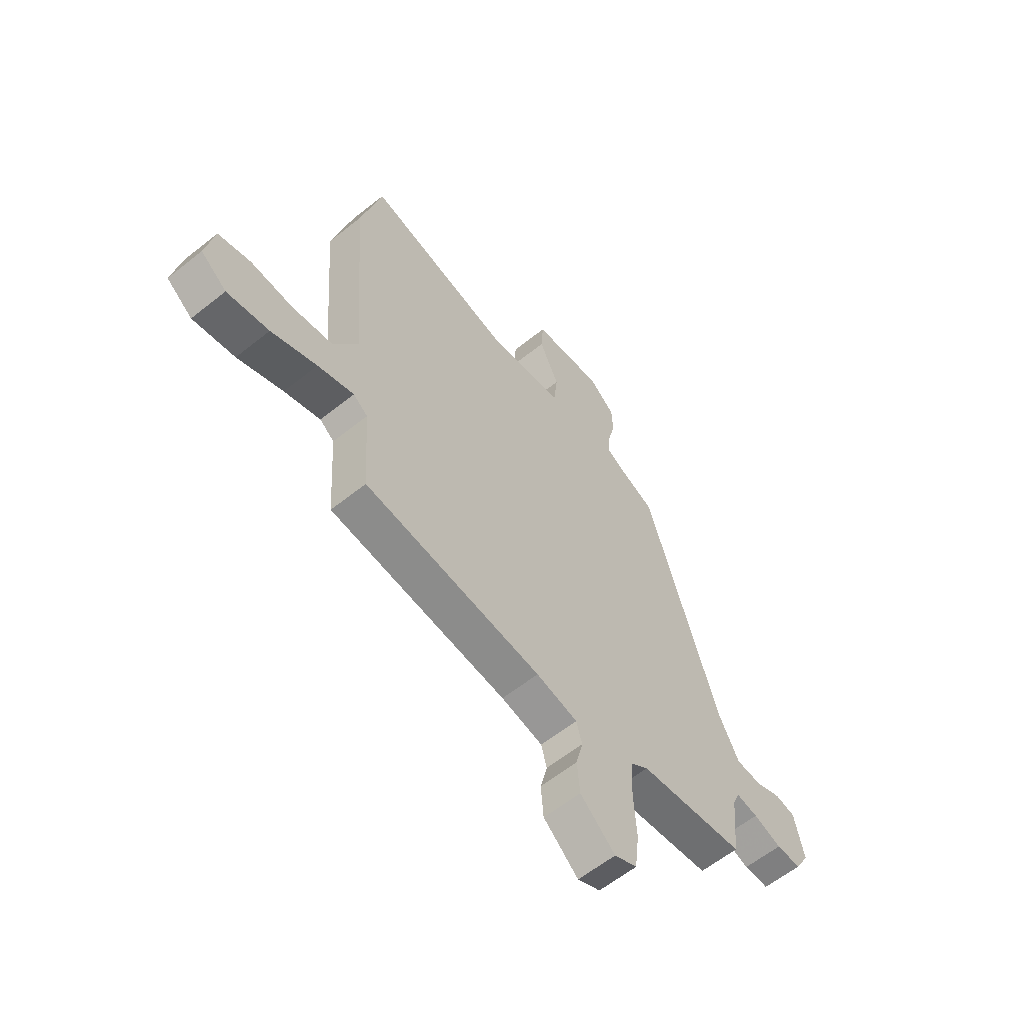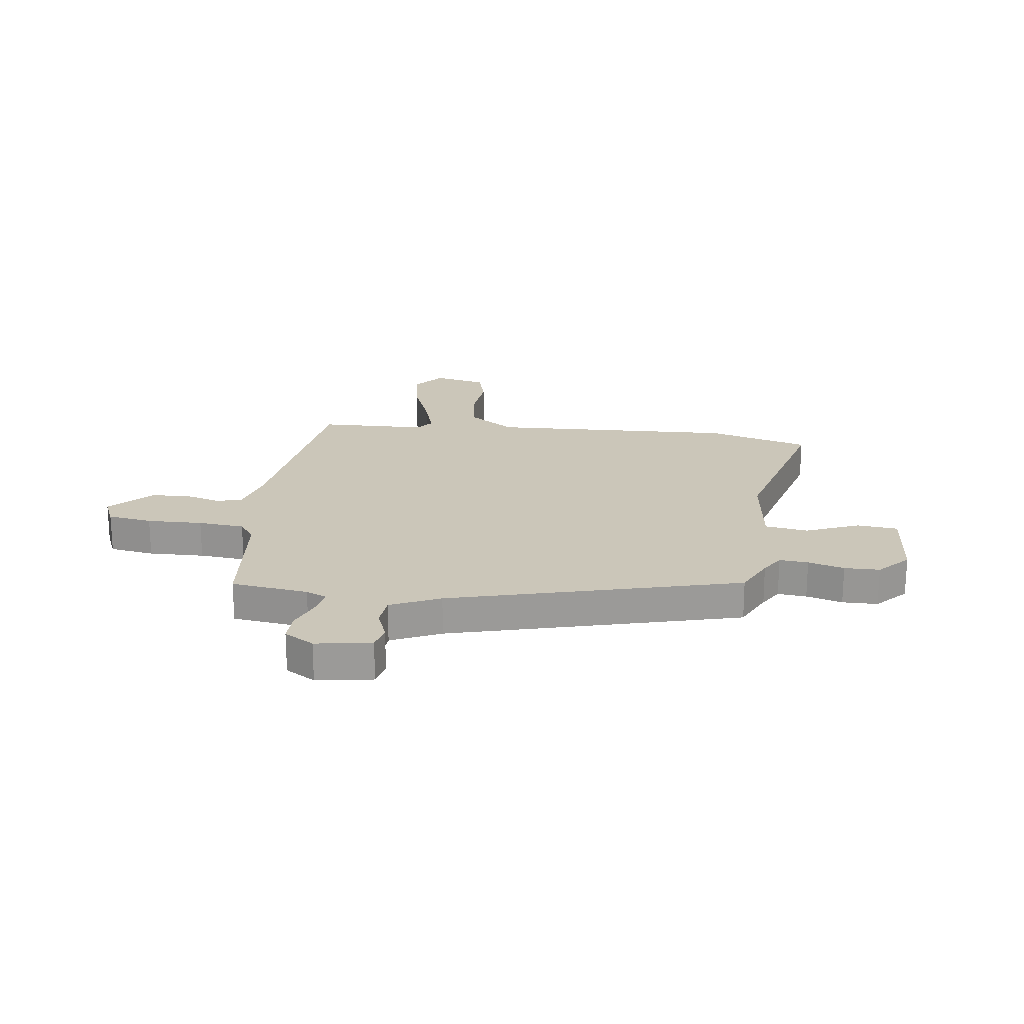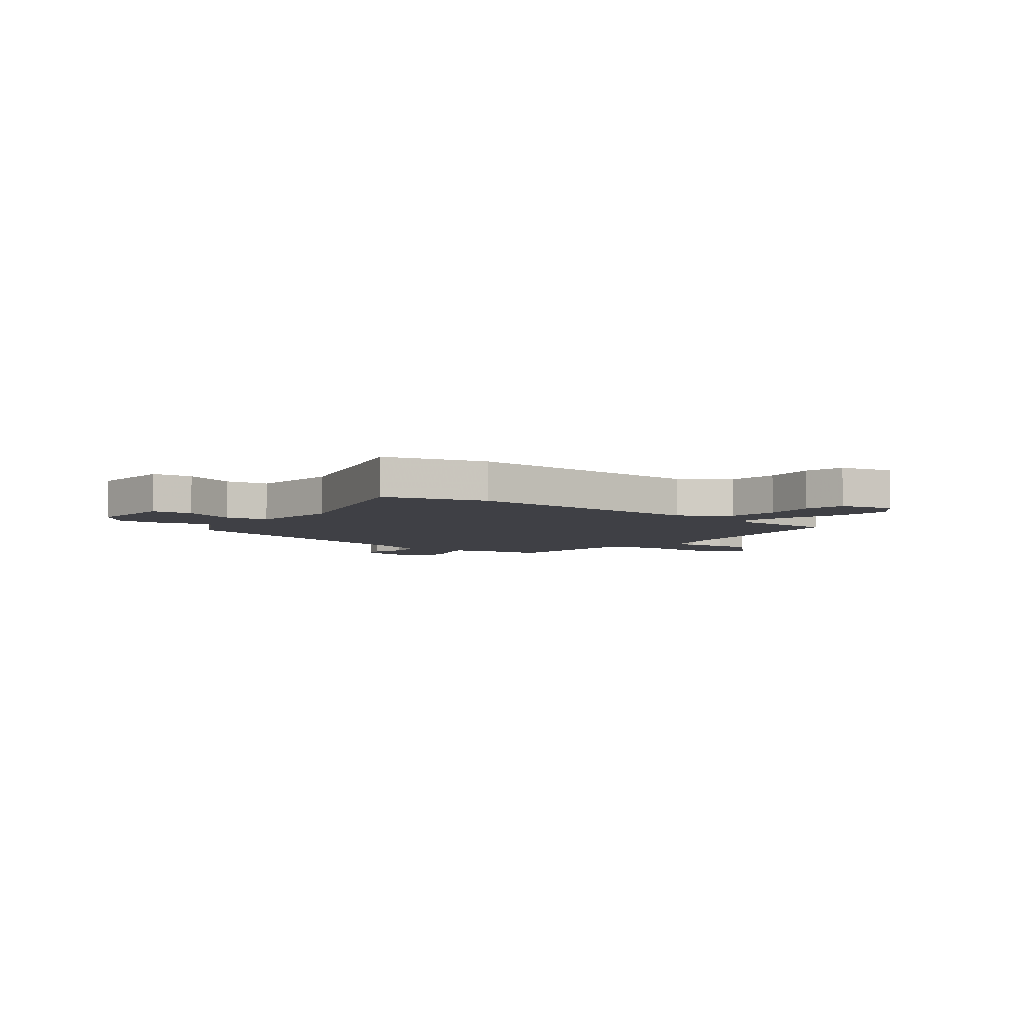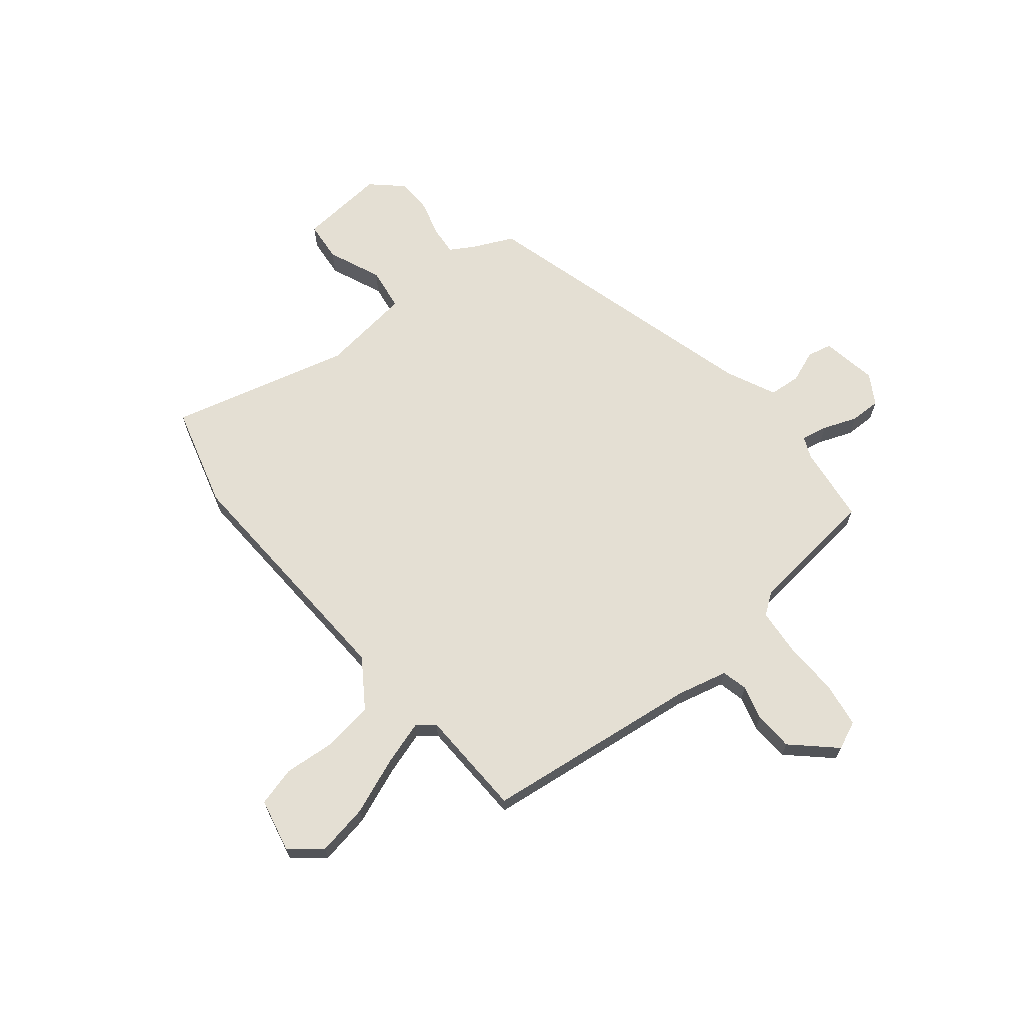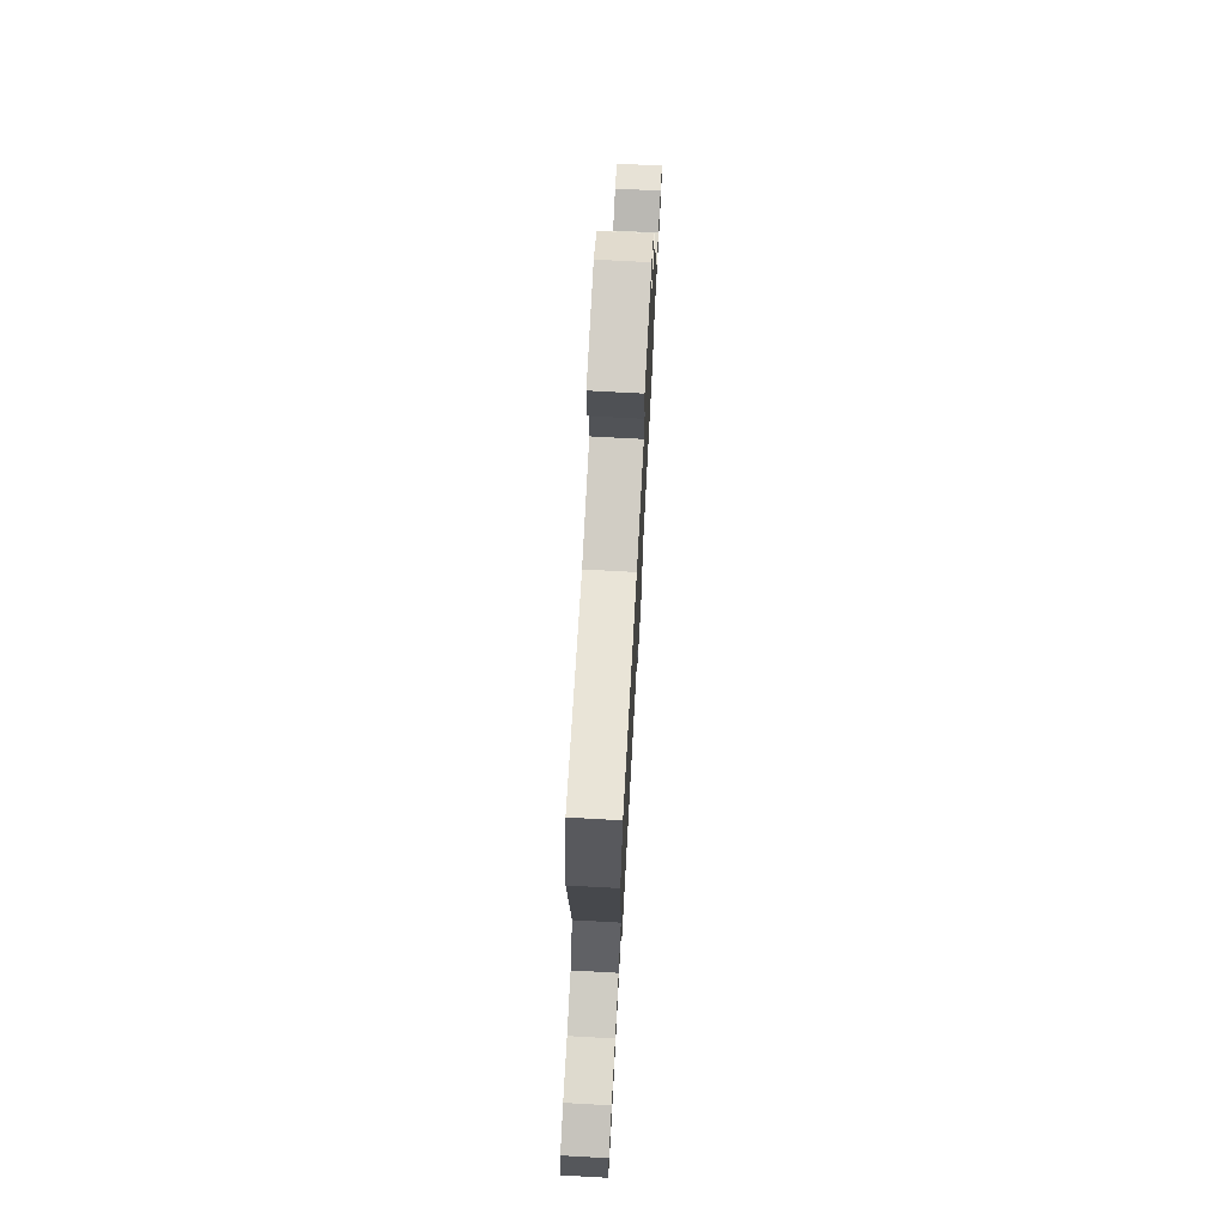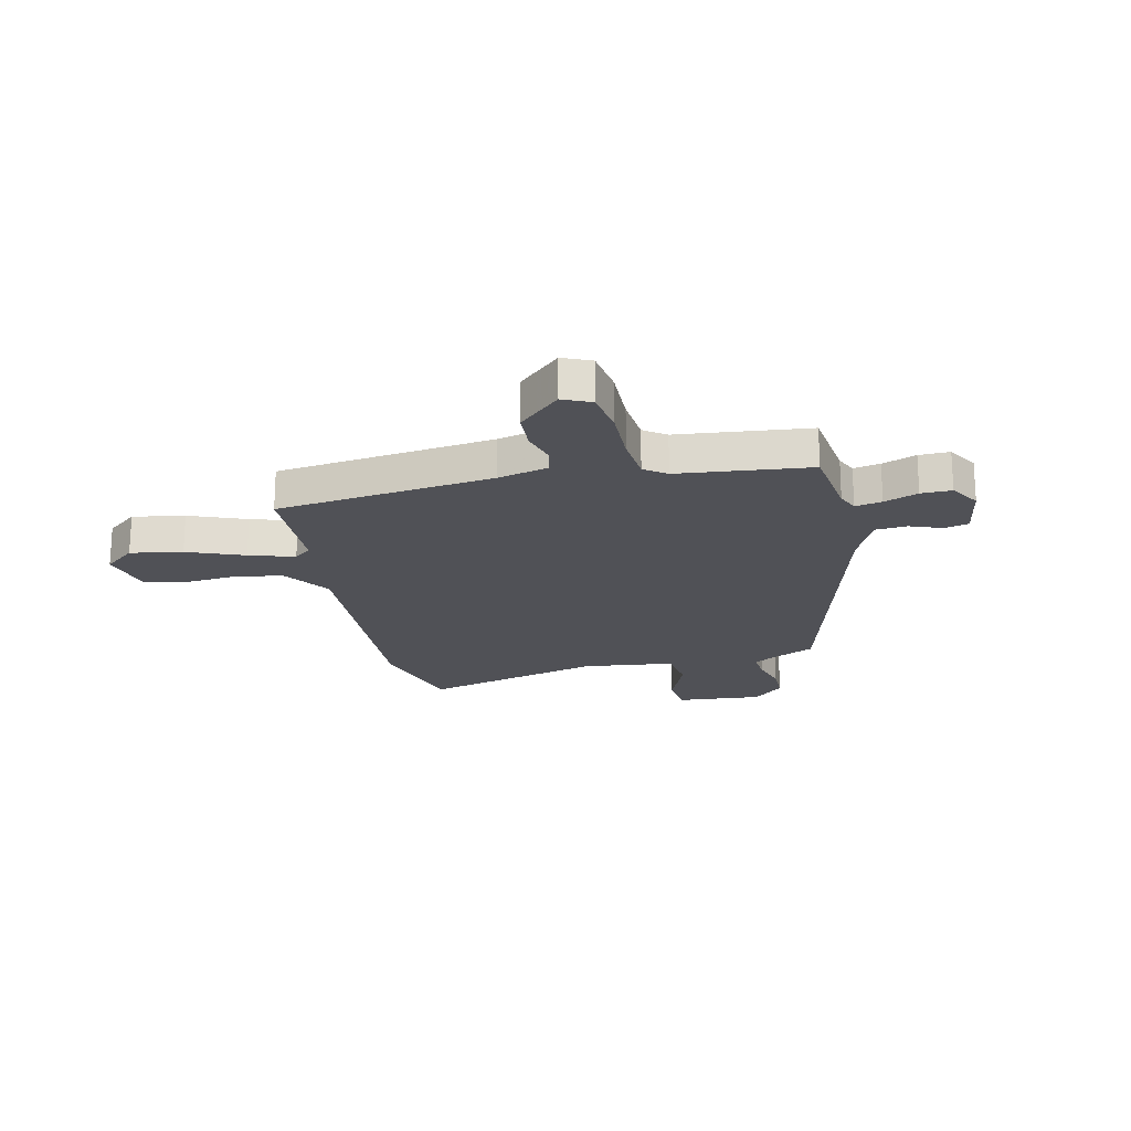
<metadata>
{"format":"obj","ext":"obj","renderer":"f3d","projection":"perspective","resolution":1024,"background":"white","views":[{"elev":-60.5,"azim":129.3,"up":"+Z"},{"elev":20.9,"azim":-80.4,"up":"+Y"},{"elev":-5.2,"azim":55.2,"up":"+Y"},{"elev":66.8,"azim":142.7,"up":"+Y"},{"elev":74.2,"azim":93.1,"up":"+Z"},{"elev":-20.4,"azim":-165.3,"up":"+Y"}]}
</metadata>
<code>
v -0.482 0.07 -0.441
v -0.496 0.07 -0.296
v -0.512 0.07 -0.256
v -0.562 0.07 -0.264
v -0.626 0.07 -0.286
v -0.683 0.07 -0.285
v -0.715 0.07 -0.228
v -0.694 0.07 -0.124
v -0.648 0.07 -0.115
v -0.589 0.07 -0.14
v -0.53 0.07 -0.137
v -0.484 0.07 -0.046
v -0.319 0.07 0.49
v -0.242 0.07 0.523
v -0.197 0.07 0.548
v -0.2 0.07 0.602
v -0.217 0.07 0.67
v -0.214 0.07 0.736
v -0.155 0.07 0.787
v 0.006 0.07 0.768
v 0.011 0.07 0.692
v -0.034 0.07 0.594
v -0.025 0.07 0.513
v 0.145 0.07 0.486
v 0.484 0.07 0.563
v 0.532 0.07 0.37
v 0.496 0.07 -0.091
v 0.554 0.07 -0.182
v 0.647 0.07 -0.199
v 0.744 0.07 -0.194
v 0.817 0.07 -0.216
v 0.836 0.07 -0.317
v 0.777 0.07 -0.362
v 0.681 0.07 -0.342
v 0.577 0.07 -0.297
v 0.494 0.07 -0.268
v 0.461 0.07 -0.293
v 0.448 0.07 -0.494
v 0.041 0.07 -0.531
v -0.054 0.07 -0.551
v -0.067 0.07 -0.599
v -0.051 0.07 -0.664
v -0.057 0.07 -0.737
v -0.137 0.07 -0.807
v -0.189 0.07 -0.782
v -0.199 0.07 -0.698
v -0.193 0.07 -0.594
v -0.198 0.07 -0.507
v -0.238 0.07 -0.476
v -0.482 0 -0.441
v -0.496 0 -0.296
v -0.512 0 -0.256
v -0.562 0 -0.264
v -0.626 0 -0.286
v -0.683 0 -0.285
v -0.715 0 -0.228
v -0.694 0 -0.124
v -0.648 0 -0.115
v -0.589 0 -0.14
v -0.53 0 -0.137
v -0.484 0 -0.046
v -0.319 0 0.49
v -0.242 0 0.523
v -0.197 0 0.548
v -0.2 0 0.602
v -0.217 0 0.67
v -0.214 0 0.736
v -0.155 0 0.787
v 0.006 0 0.768
v 0.011 0 0.692
v -0.034 0 0.594
v -0.025 0 0.513
v 0.145 0 0.486
v 0.484 0 0.563
v 0.532 0 0.37
v 0.496 0 -0.091
v 0.554 0 -0.182
v 0.647 0 -0.199
v 0.744 0 -0.194
v 0.817 0 -0.216
v 0.836 0 -0.317
v 0.777 0 -0.362
v 0.681 0 -0.342
v 0.577 0 -0.297
v 0.494 0 -0.268
v 0.461 0 -0.293
v 0.448 0 -0.494
v 0.041 0 -0.531
v -0.054 0 -0.551
v -0.067 0 -0.599
v -0.051 0 -0.664
v -0.057 0 -0.737
v -0.137 0 -0.807
v -0.189 0 -0.782
v -0.199 0 -0.698
v -0.193 0 -0.594
v -0.198 0 -0.507
v -0.238 0 -0.476
f 44 45 46 47
f 44 47 48
f 41 42 43 44
f 40 41 44 48
f 39 40 48 49
f 37 38 39 49
f 32 33 34 35
f 32 35 36
f 29 30 31 32
f 28 29 32 36
f 27 28 36 37
f 24 25 26 27
f 23 24 27 37
f 19 20 21 22
f 19 22 23
f 16 17 18 19
f 15 16 19 23
f 14 15 23 37
f 12 13 14 37
f 7 8 9 10
f 7 10 11
f 4 5 6 7
f 3 4 7 11
f 2 3 11 12
f 12 37 49
f 1 2 12 49
f 96 95 94 93
f 97 96 93
f 93 92 91 90
f 97 93 90 89
f 98 97 89 88
f 98 88 87 86
f 84 83 82 81
f 85 84 81
f 81 80 79 78
f 85 81 78 77
f 86 85 77 76
f 76 75 74 73
f 86 76 73 72
f 71 70 69 68
f 72 71 68
f 68 67 66 65
f 72 68 65 64
f 86 72 64 63
f 86 63 62 61
f 59 58 57 56
f 60 59 56
f 56 55 54 53
f 60 56 53 52
f 61 60 52 51
f 98 86 61
f 98 61 51 50
f 1 50 51 2
f 2 51 52 3
f 3 52 53 4
f 4 53 54 5
f 5 54 55 6
f 6 55 56 7
f 7 56 57 8
f 8 57 58 9
f 9 58 59 10
f 10 59 60 11
f 11 60 61 12
f 12 61 62 13
f 13 62 63 14
f 14 63 64 15
f 15 64 65 16
f 16 65 66 17
f 17 66 67 18
f 18 67 68 19
f 19 68 69 20
f 20 69 70 21
f 21 70 71 22
f 22 71 72 23
f 23 72 73 24
f 24 73 74 25
f 25 74 75 26
f 26 75 76 27
f 27 76 77 28
f 28 77 78 29
f 29 78 79 30
f 30 79 80 31
f 31 80 81 32
f 32 81 82 33
f 33 82 83 34
f 34 83 84 35
f 35 84 85 36
f 36 85 86 37
f 37 86 87 38
f 38 87 88 39
f 39 88 89 40
f 40 89 90 41
f 41 90 91 42
f 42 91 92 43
f 43 92 93 44
f 44 93 94 45
f 45 94 95 46
f 46 95 96 47
f 47 96 97 48
f 48 97 98 49
f 49 98 50 1

</code>
